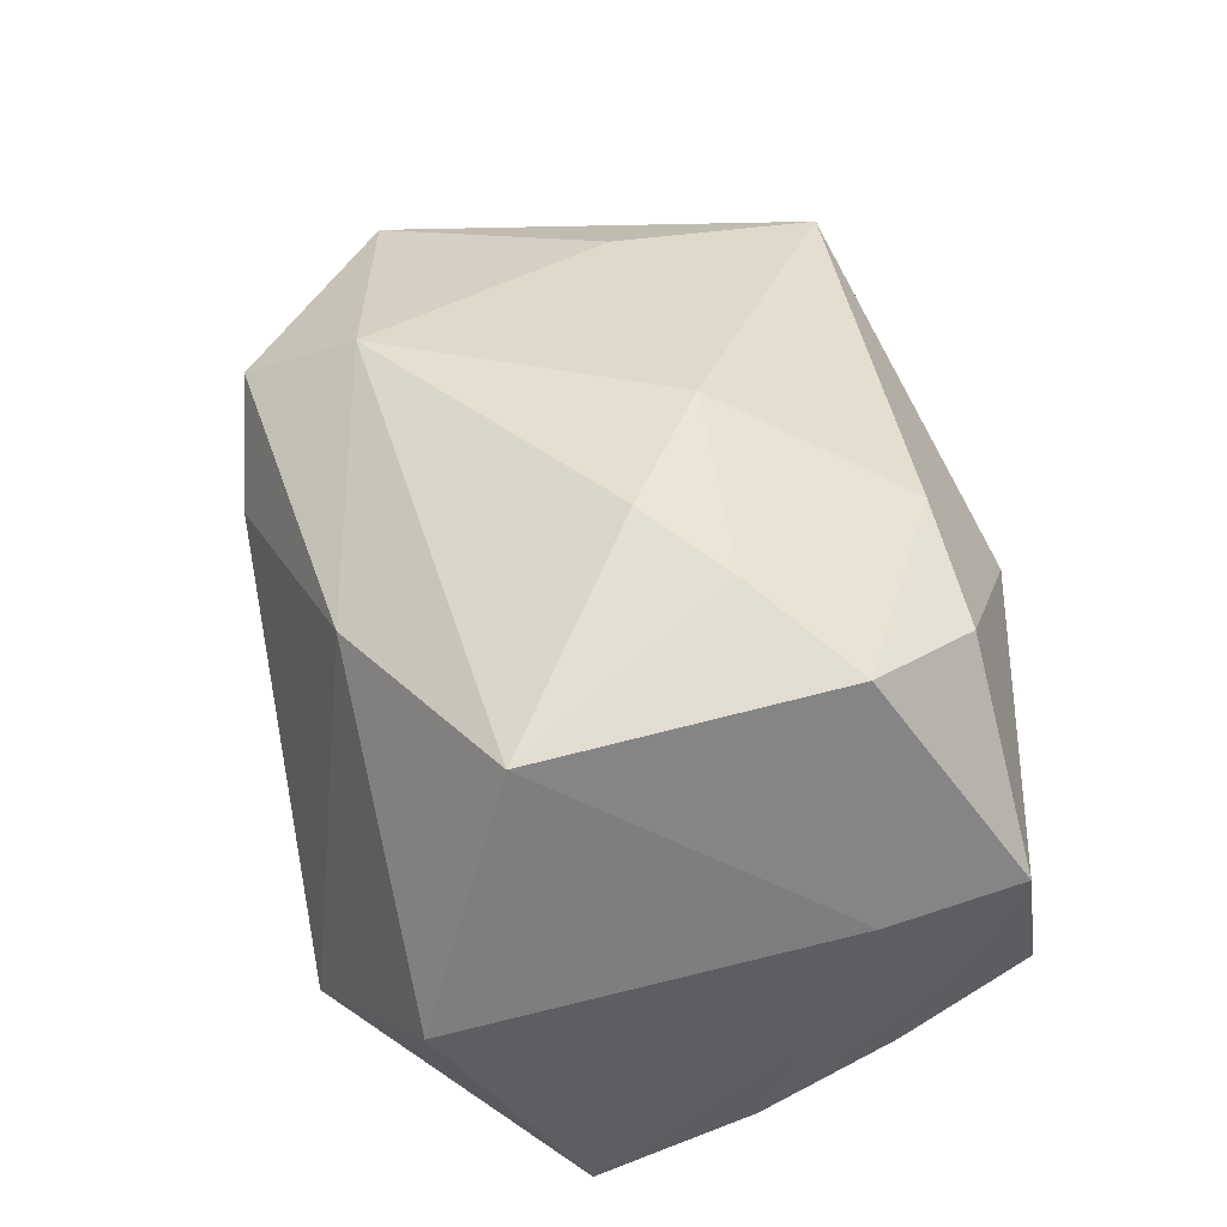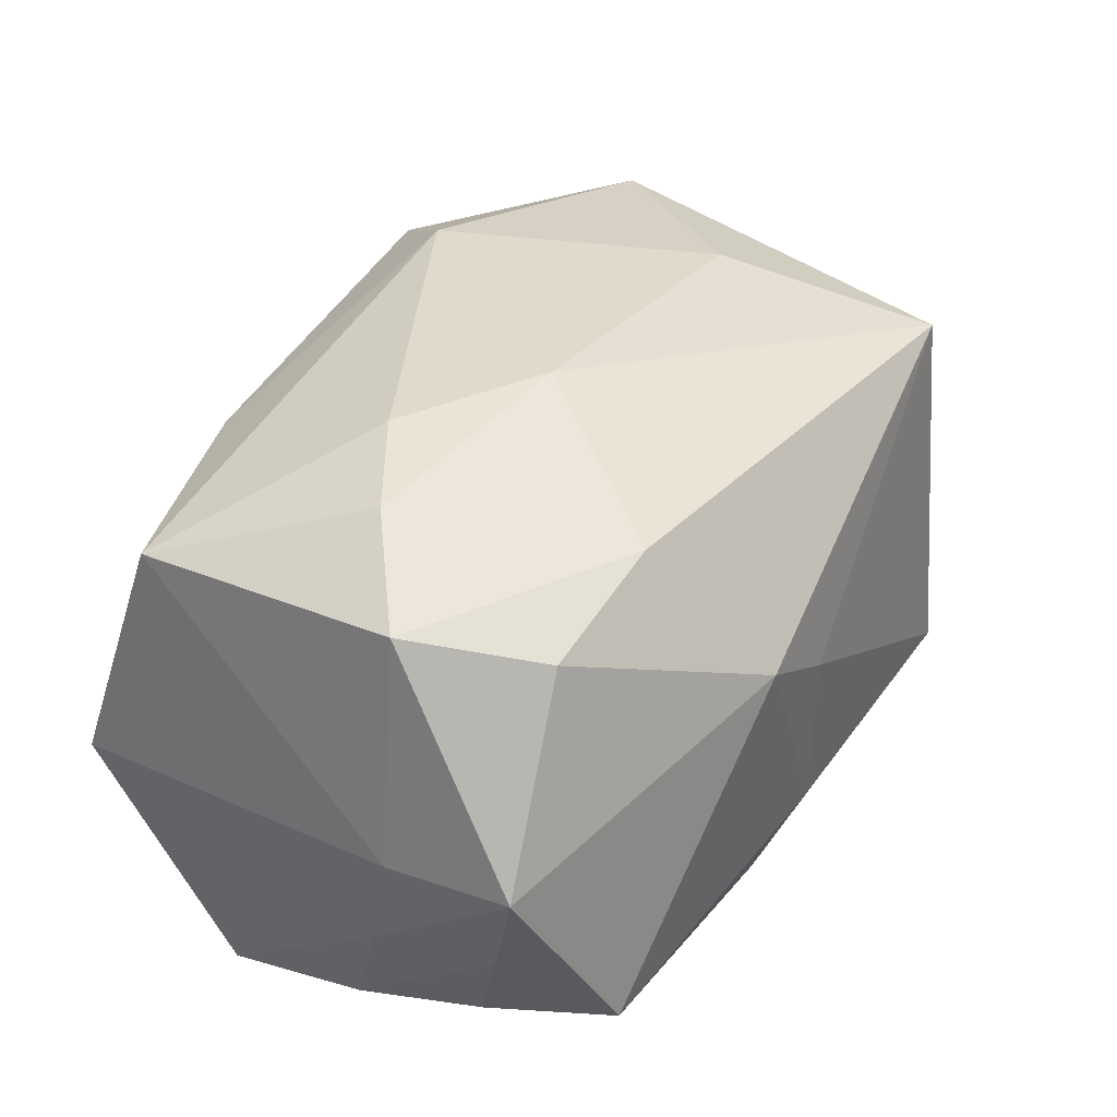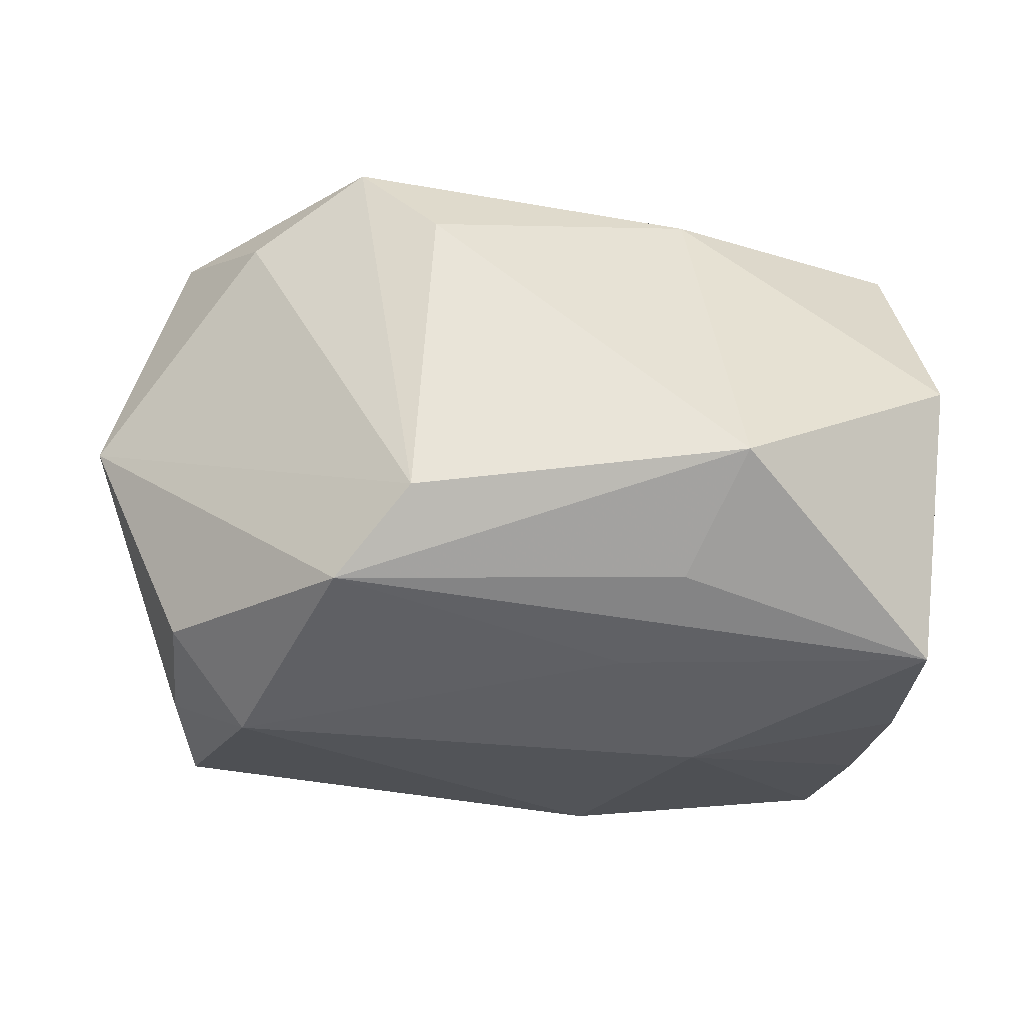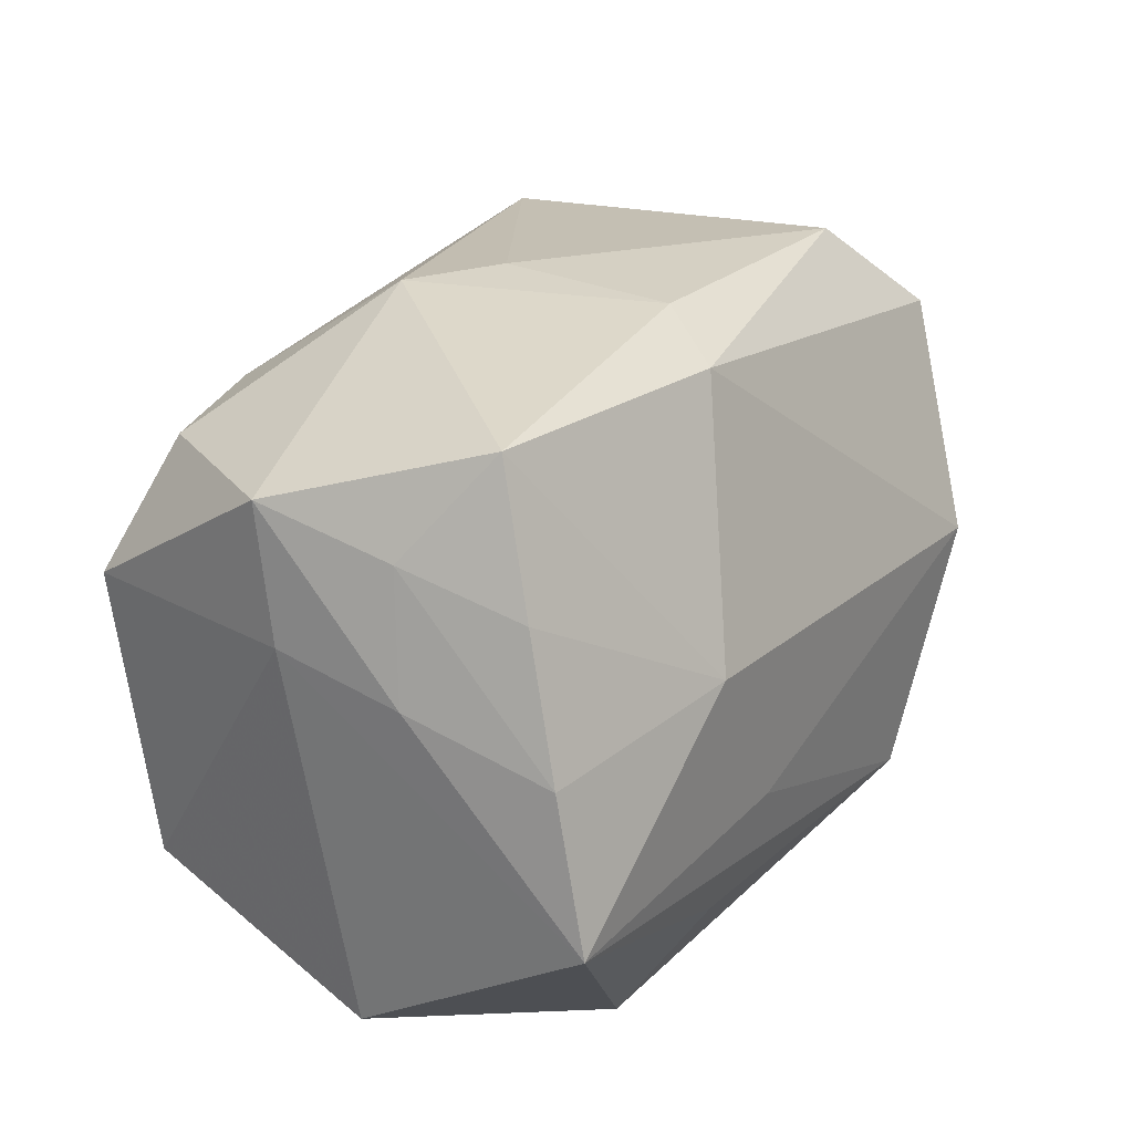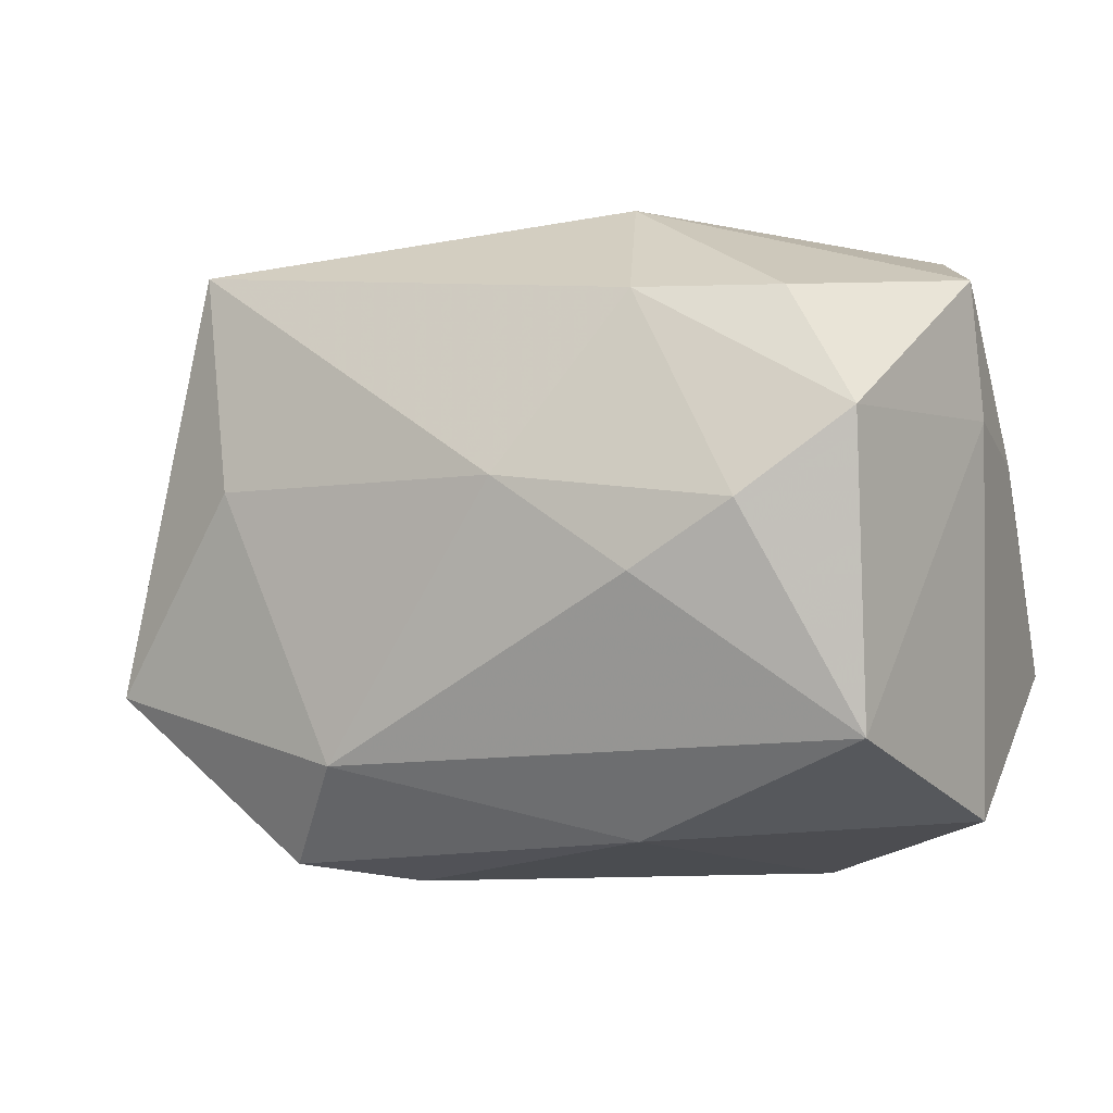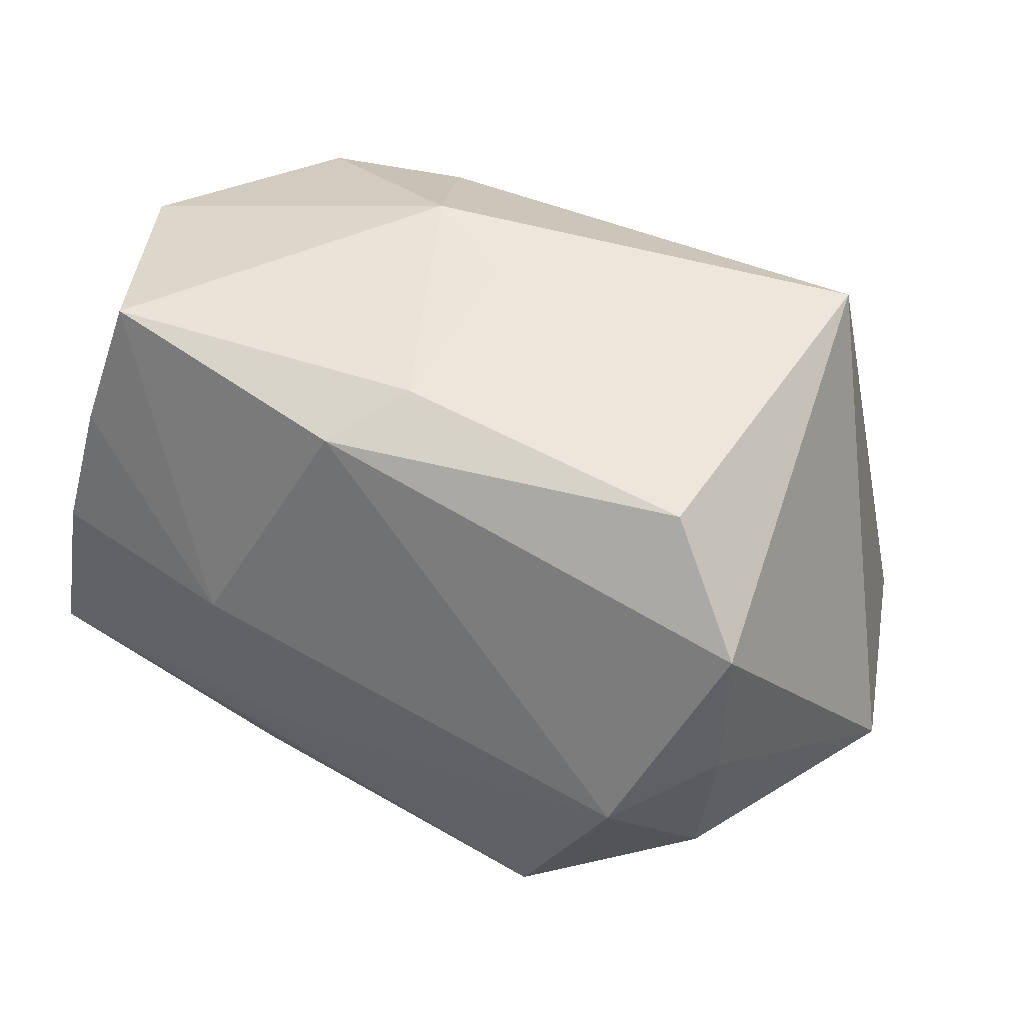
<metadata>
{"format":"obj","ext":"obj","renderer":"f3d","projection":"perspective","resolution":1024,"background":"white","views":[{"elev":37.8,"azim":76.0,"up":"+Z"},{"elev":37.7,"azim":123.2,"up":"+Z"},{"elev":-41.8,"azim":-1.8,"up":"+Z"},{"elev":26.5,"azim":123.9,"up":"+Y"},{"elev":-4.3,"azim":28.1,"up":"+Y"},{"elev":51.9,"azim":-150.3,"up":"+Y"}]}
</metadata>
<code>
v 0.02639 0.01544 0.001431
v -0.01297 -0.01955 0.01387
v -0.01983 0.0007245 -0.01829
v 0.009042 -0.01786 0.01114
v 0.02444 0.01294 -0.00635
v 0.003641 0.003219 0.0195
v 0.006623 0.02073 0.006456
v 0.02524 -0.01684 -0.003443
v 0.02238 0.01051 -0.01348
v -0.03082 -0.005583 4.888e-05
v 0.01176 -0.02077 -0.01237
v -0.007777 -0.02077 0.007647
v 0.02409 -0.007718 -0.01815
v 0.003508 0.01847 -0.01288
v 0.0002517 0.02032 -0.008141
v -0.01901 0.01722 0.01565
v 0.02364 0.001965 -0.01598
v 0.008203 -0.0137 -0.01672
v 0.01813 0.001424 0.01786
v 0.01065 0.01411 0.0154
v 0.02059 0.01906 -0.01063
v 0.01011 0.00317 -0.01829
v 0.02578 0.005107 -0.007481
v -0.02026 -0.01574 0.01014
v 0.01198 -0.002501 0.01868
v -0.01612 0.00327 0.01772
v -0.01342 -0.01396 -0.01757
v 0.02669 0.007063 0.0001478
v -0.02566 -0.009277 0.01502
v 0.01931 0.01391 0.01301
v 0.02429 0.00649 0.01504
v -0.008794 -0.01846 -0.01373
v 0.0007266 0.02071 0.003049
v 0.02377 -0.01181 0.01266
v -0.008172 -0.01348 0.01808
v -0.02438 -0.004123 -0.01427
v 0.004708 -0.007006 -0.01829
v -0.02505 0.0047 -0.01366
v -0.01853 0.01965 -0.008197
v -0.02449 0.0138 -0.0123
f 1 30 31
f 1 21 7
f 7 30 1
f 7 21 15
f 21 14 15
f 15 14 39
f 11 12 32
f 16 10 29
f 24 10 32
f 24 29 10
f 3 37 27
f 27 36 3
f 27 11 32
f 32 10 27
f 10 36 27
f 8 34 4
f 4 11 8
f 12 11 4
f 4 34 35
f 35 6 26
f 26 6 16
f 26 29 35
f 16 29 26
f 19 34 31
f 31 30 20
f 20 19 31
f 6 19 20
f 16 6 20
f 7 16 20
f 20 30 7
f 38 36 10
f 3 36 38
f 40 14 3
f 39 14 40
f 3 38 40
f 40 38 10
f 40 10 16
f 16 39 40
f 22 14 21
f 22 37 3
f 3 14 22
f 7 15 33
f 33 15 39
f 33 16 7
f 33 39 16
f 32 12 2
f 2 24 32
f 2 4 35
f 12 4 2
f 35 29 2
f 29 24 2
f 13 27 37
f 37 22 13
f 8 11 13
f 25 6 35
f 25 19 6
f 35 34 25
f 34 19 25
f 28 23 1
f 28 34 8
f 8 13 28
f 28 13 23
f 31 34 28
f 28 1 31
f 21 1 5
f 1 23 5
f 11 27 18
f 18 13 11
f 27 13 18
f 17 13 22
f 23 13 17
f 17 5 23
f 9 22 21
f 9 17 22
f 21 5 9
f 5 17 9

</code>
